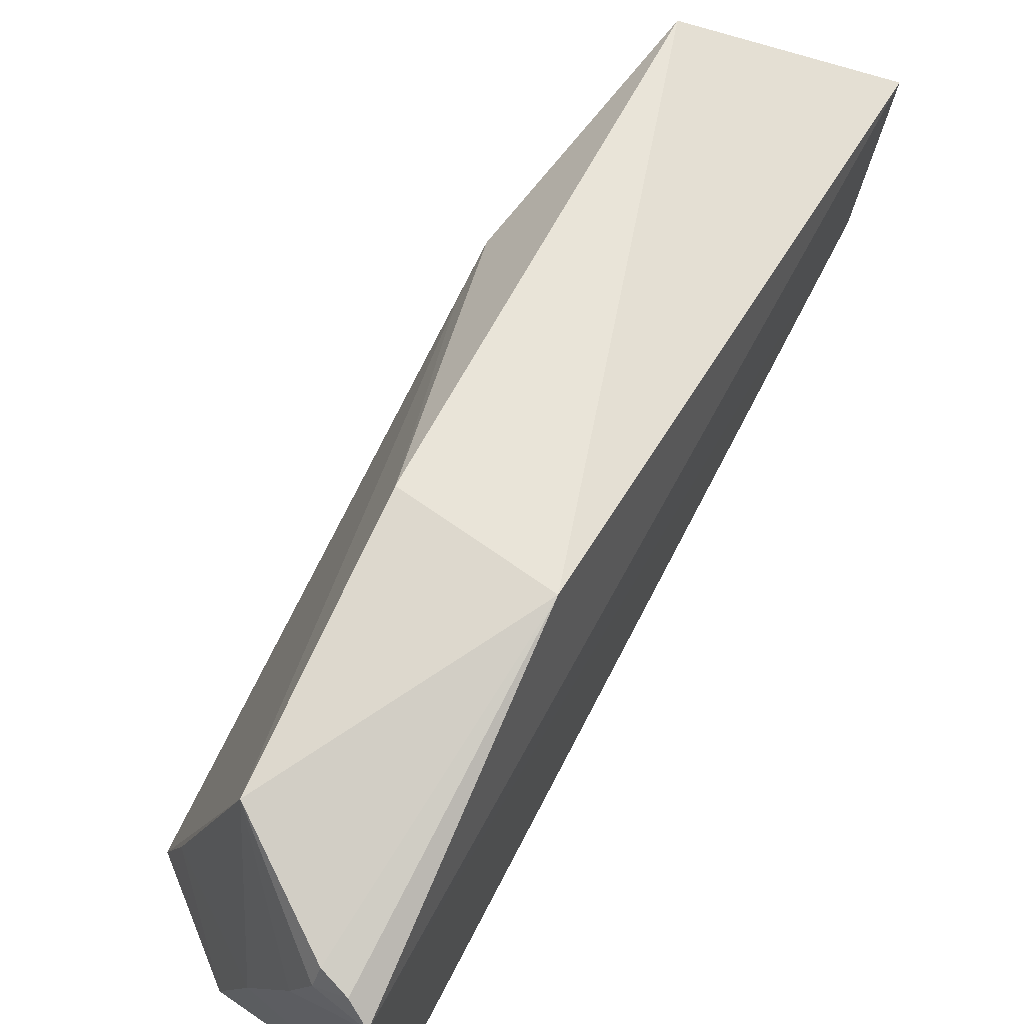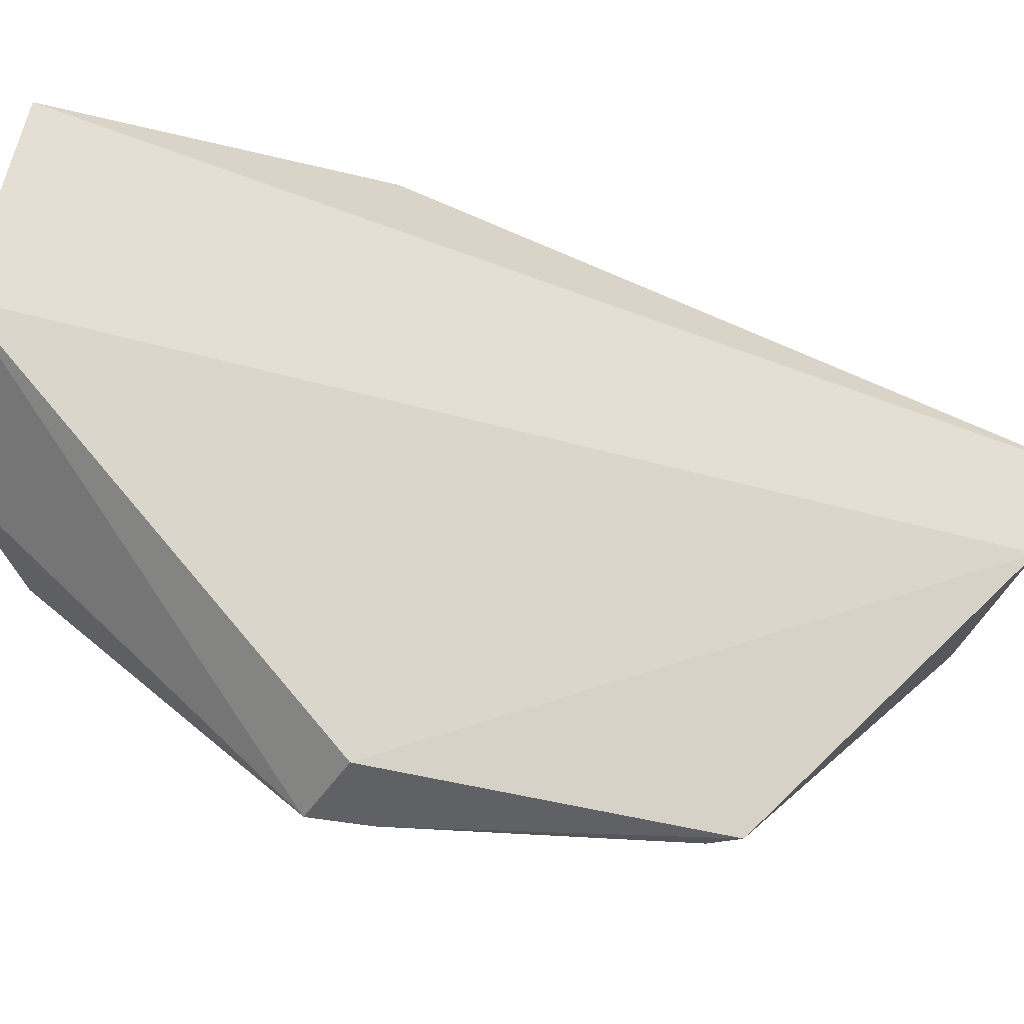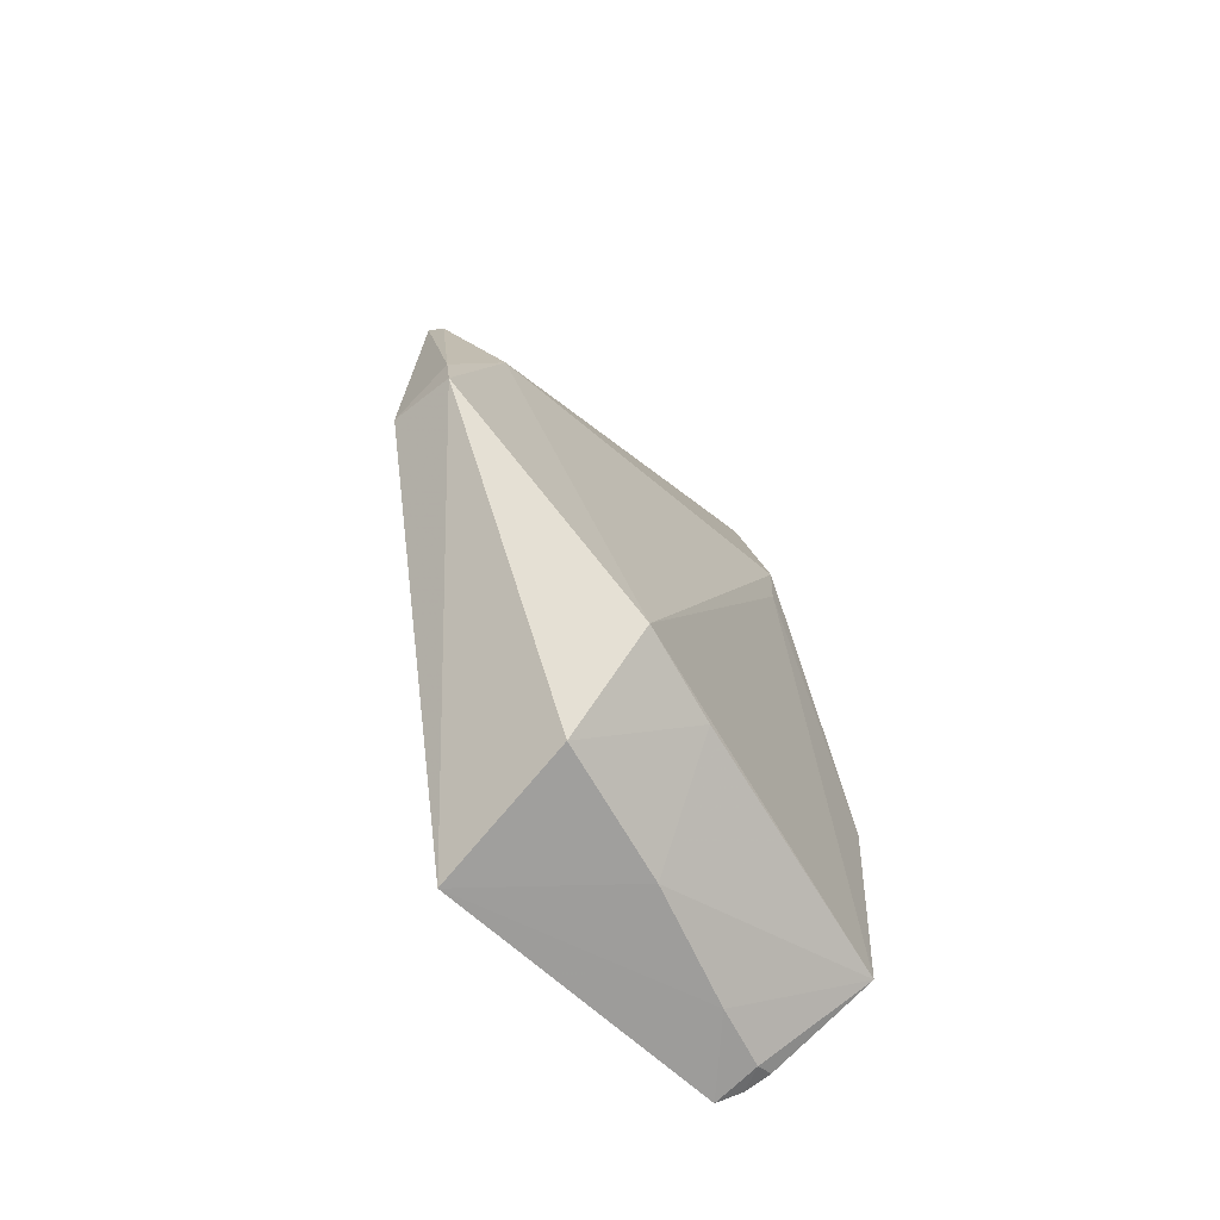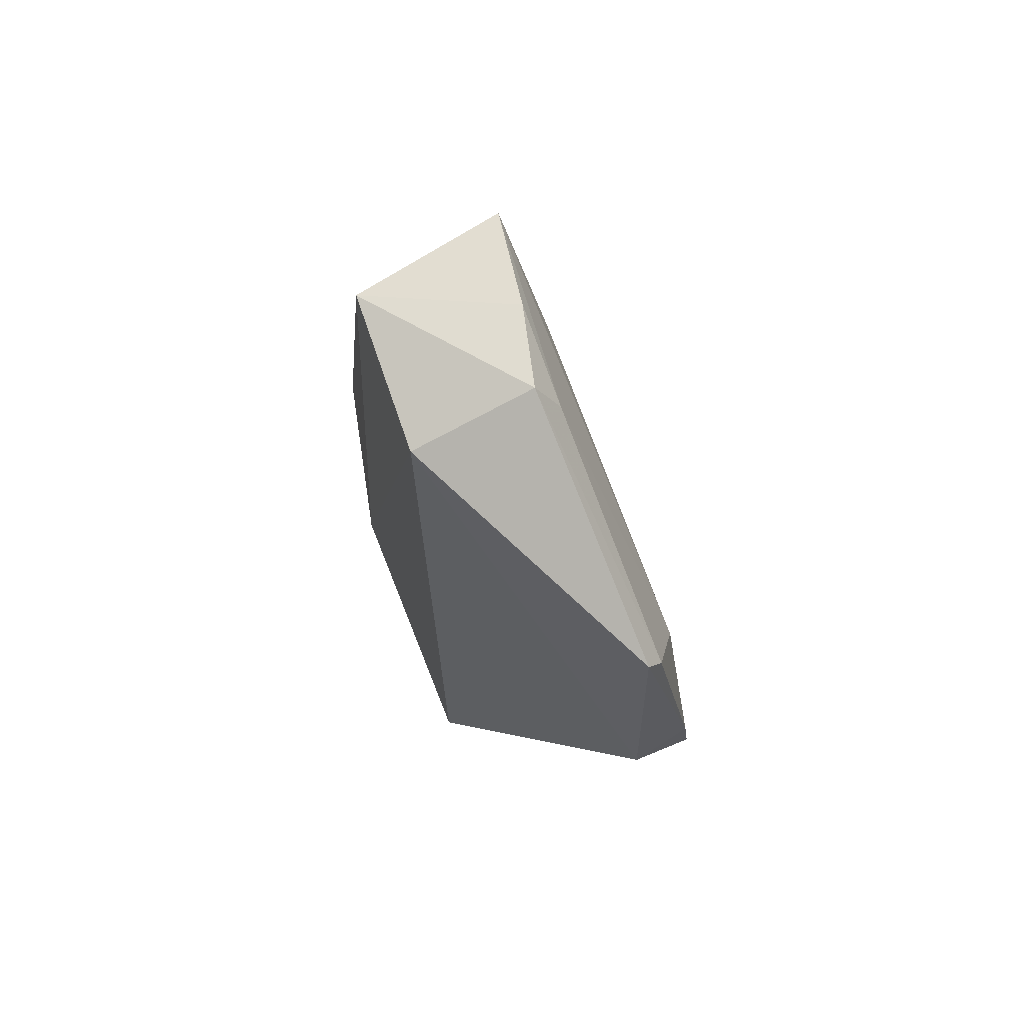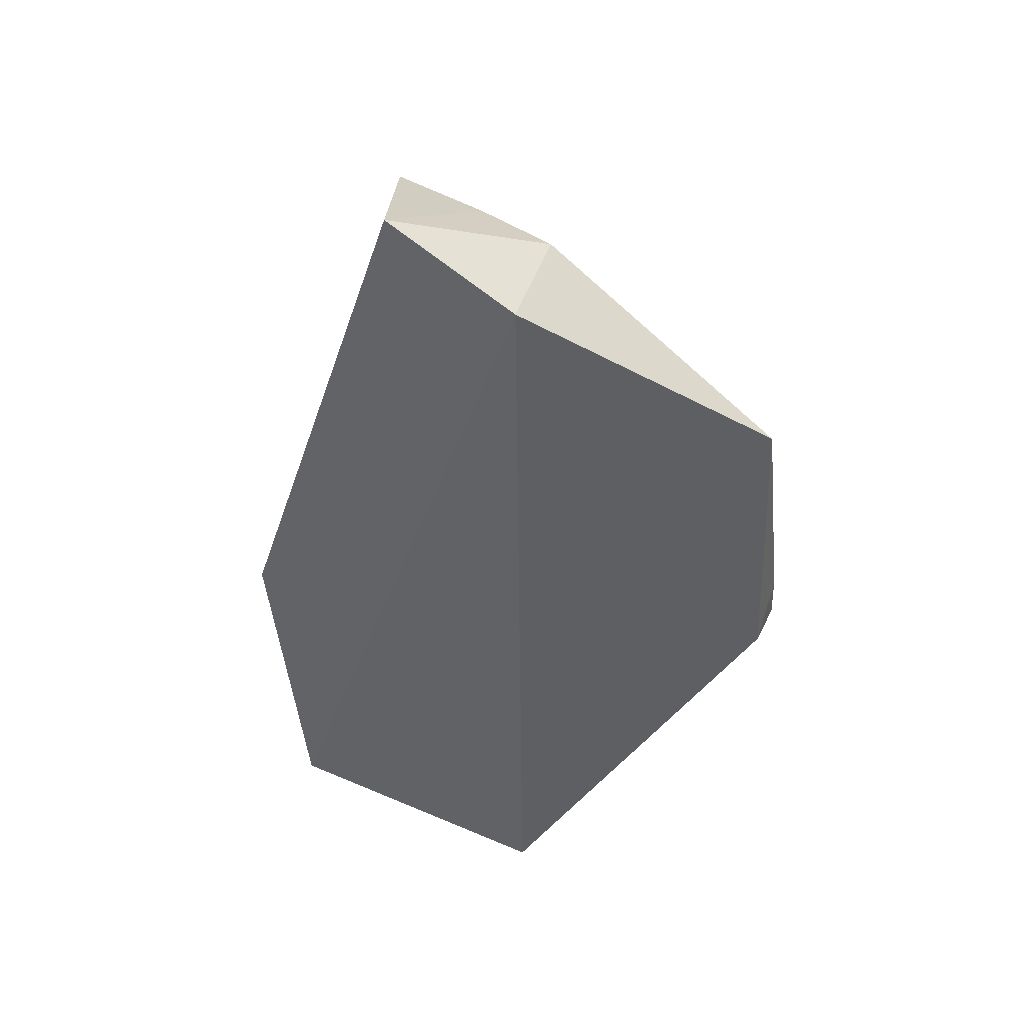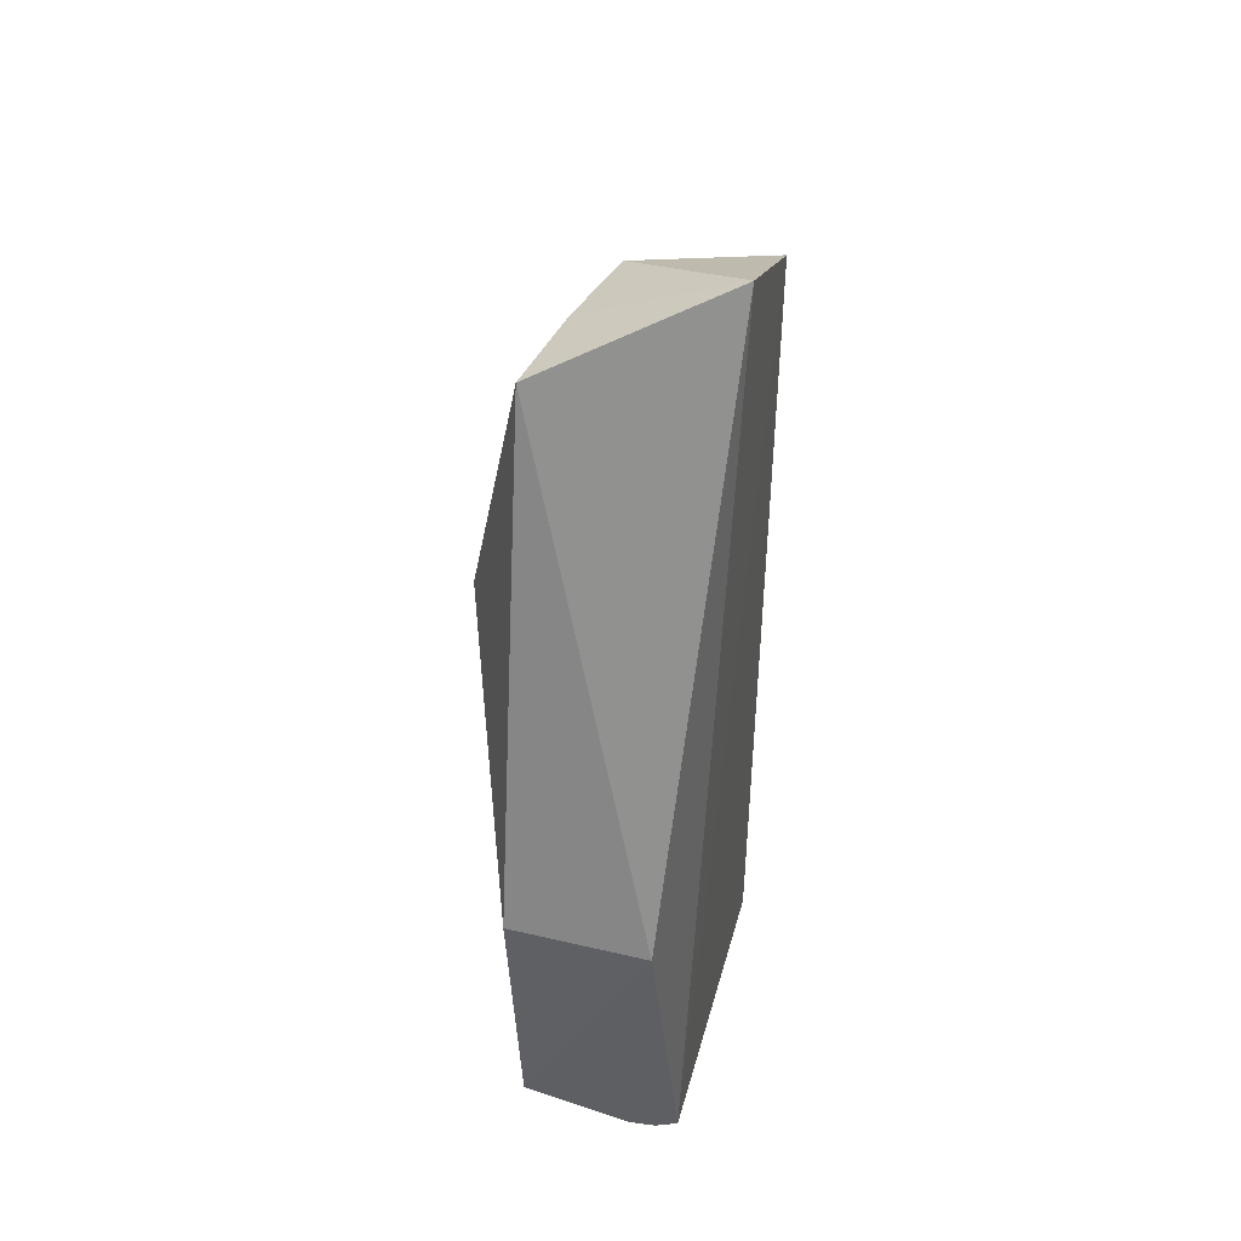
<metadata>
{"format":"obj","ext":"obj","renderer":"f3d","projection":"perspective","resolution":1024,"background":"white","views":[{"elev":69.9,"azim":-153.1,"up":"+Y"},{"elev":-53.2,"azim":-107.0,"up":"+Y"},{"elev":-66.1,"azim":46.3,"up":"+Z"},{"elev":66.6,"azim":-21.6,"up":"+Z"},{"elev":43.0,"azim":-64.3,"up":"+Z"},{"elev":42.8,"azim":-165.5,"up":"+Z"}]}
</metadata>
<code>
v 0.02905 -0.01721 0.08498
v 0.04812 -0.04336 0.05223
v 0.04844 -0.01177 0.05799
v 0.02968 -0.003351 0.006384
v 0.02963 -0.02995 0.005613
v 0.05118 -0.03048 0.01424
v 0.0428 0.002116 0.03522
v 0.04406 -0.01037 0.07854
v 0.04311 -0.0484 0.06183
v 0.02896 -0.02931 0.07925
v 0.04326 -0.0307 0.007447
v 0.03113 0.001214 0.03375
v 0.04188 0.001664 0.01421
v 0.04074 -0.02712 0.0782
v 0.04904 -0.04894 0.03416
v 0.04323 -0.04943 0.03571
v 0.03967 -0.01867 0.007158
v 0.03139 -0.001978 0.007351
v 0.04829 -0.0118 0.05333
v 0.04272 -0.01941 0.07823
v 0.04469 -0.04789 0.05985
v 0.04846 -0.04899 0.03872
v 0.0356 -0.008272 0.006949
v 0.04868 -0.02219 0.01376
v 0.03354 -0.001275 0.008084
v 0.04289 -0.02783 0.0744
v 0.03374 -0.002934 0.007169
f 6 3 2
f 8 2 3
f 8 3 7
f 10 1 4
f 10 4 5
f 12 4 1
f 12 8 7
f 12 1 8
f 13 12 7
f 14 10 9
f 14 1 10
f 15 6 2
f 15 11 6
f 15 5 11
f 16 10 5
f 16 9 10
f 16 5 15
f 17 11 5
f 18 4 12
f 19 13 7
f 19 7 3
f 19 3 6
f 19 6 13
f 20 8 1
f 20 1 14
f 21 14 9
f 22 16 15
f 22 9 16
f 22 21 9
f 22 15 2
f 22 2 21
f 23 17 5
f 23 5 4
f 23 13 17
f 24 17 13
f 24 13 6
f 24 6 11
f 24 11 17
f 25 18 12
f 25 12 13
f 26 21 2
f 26 2 8
f 26 8 20
f 26 20 14
f 26 14 21
f 27 25 13
f 27 13 23
f 27 23 4
f 27 4 18
f 27 18 25

</code>
